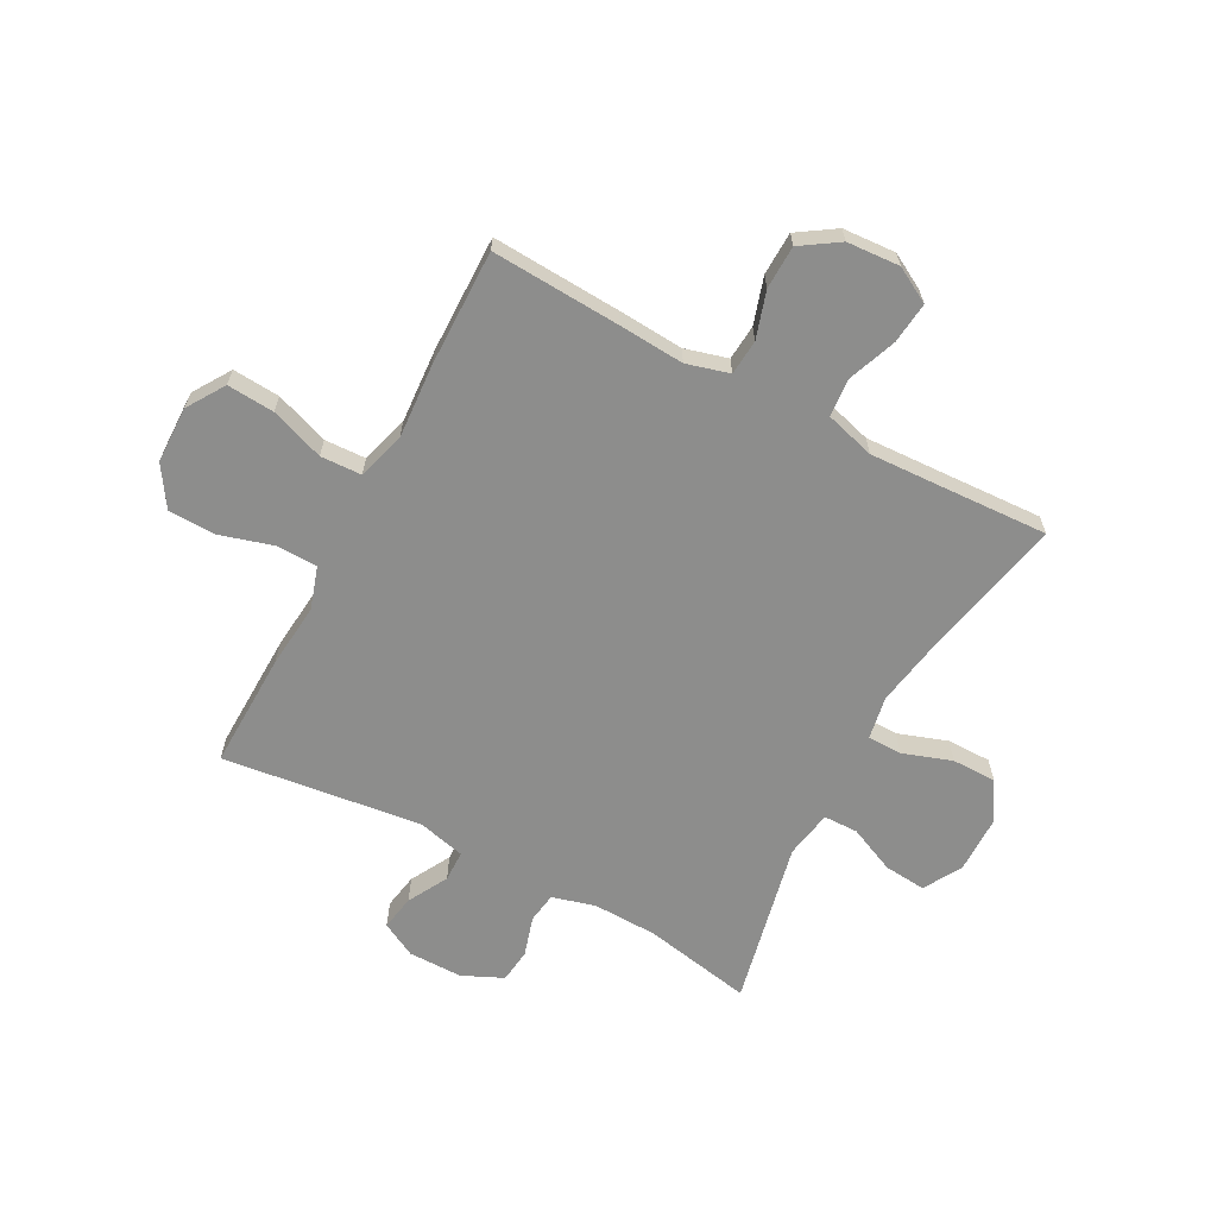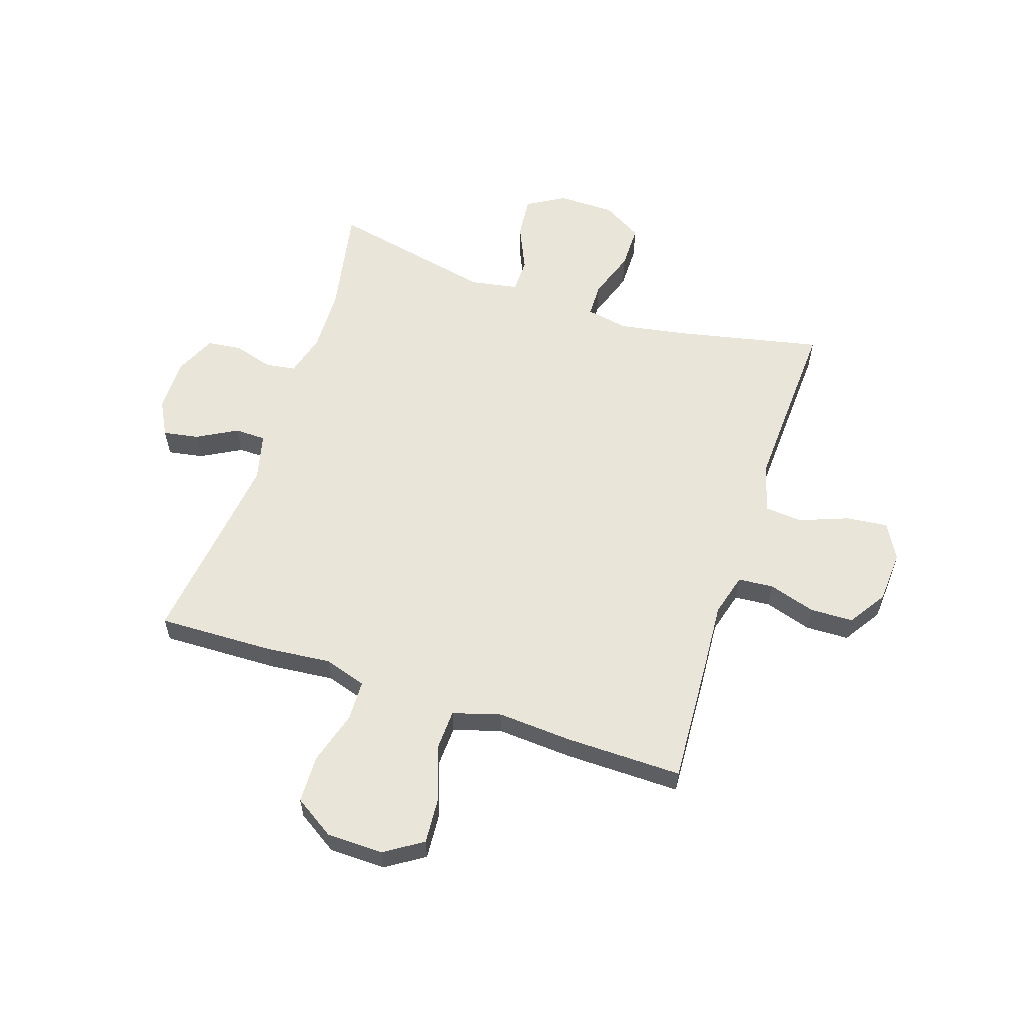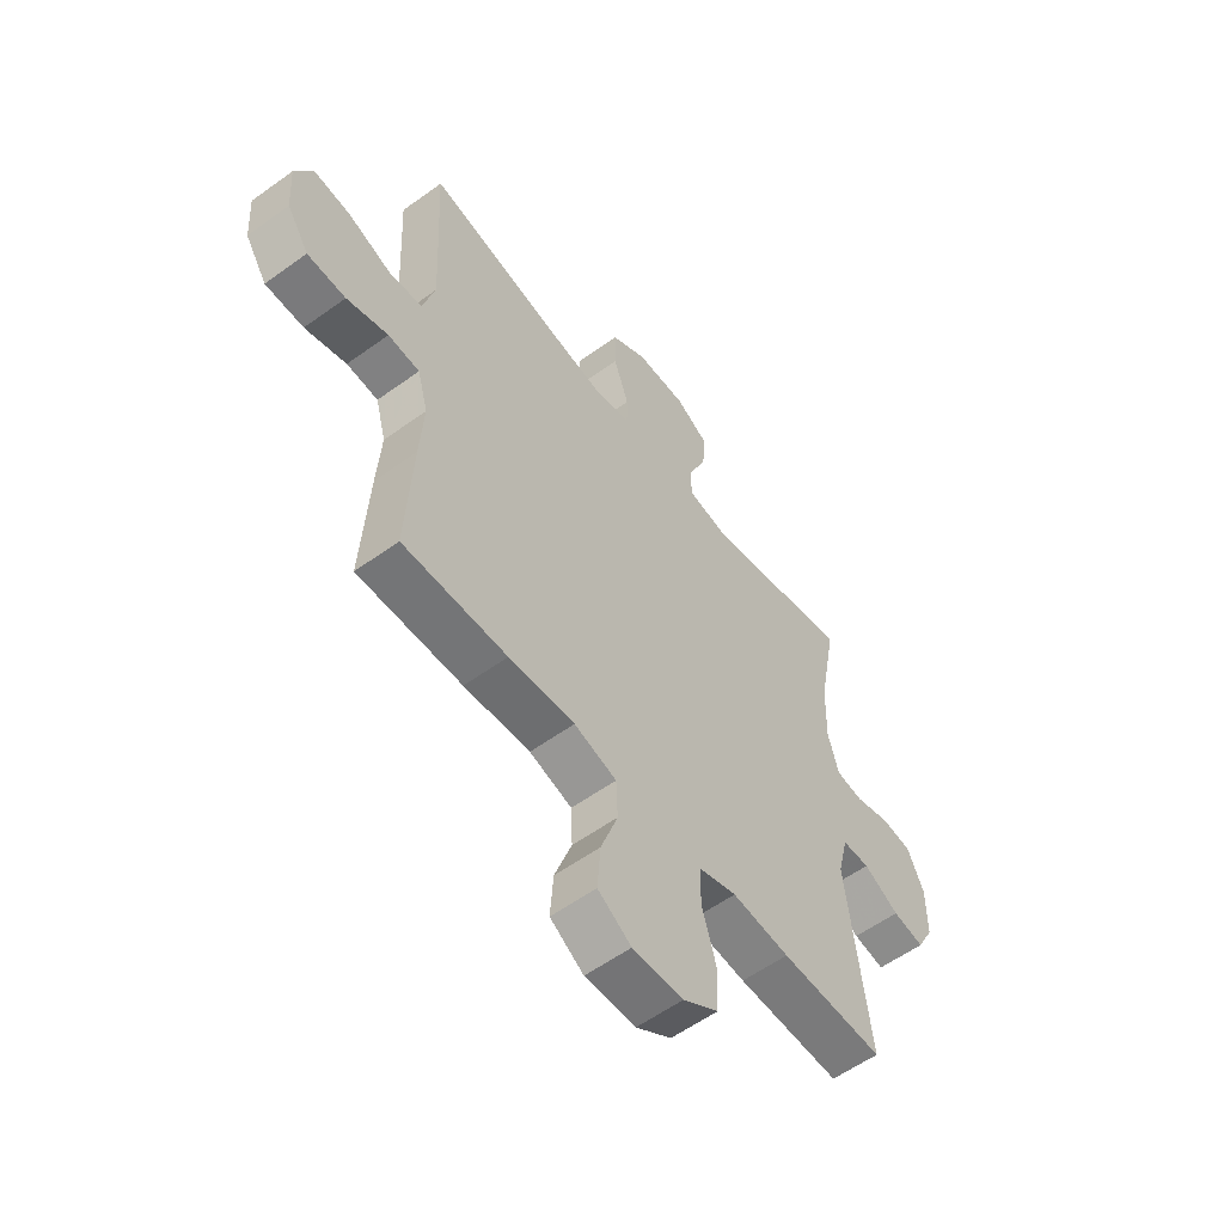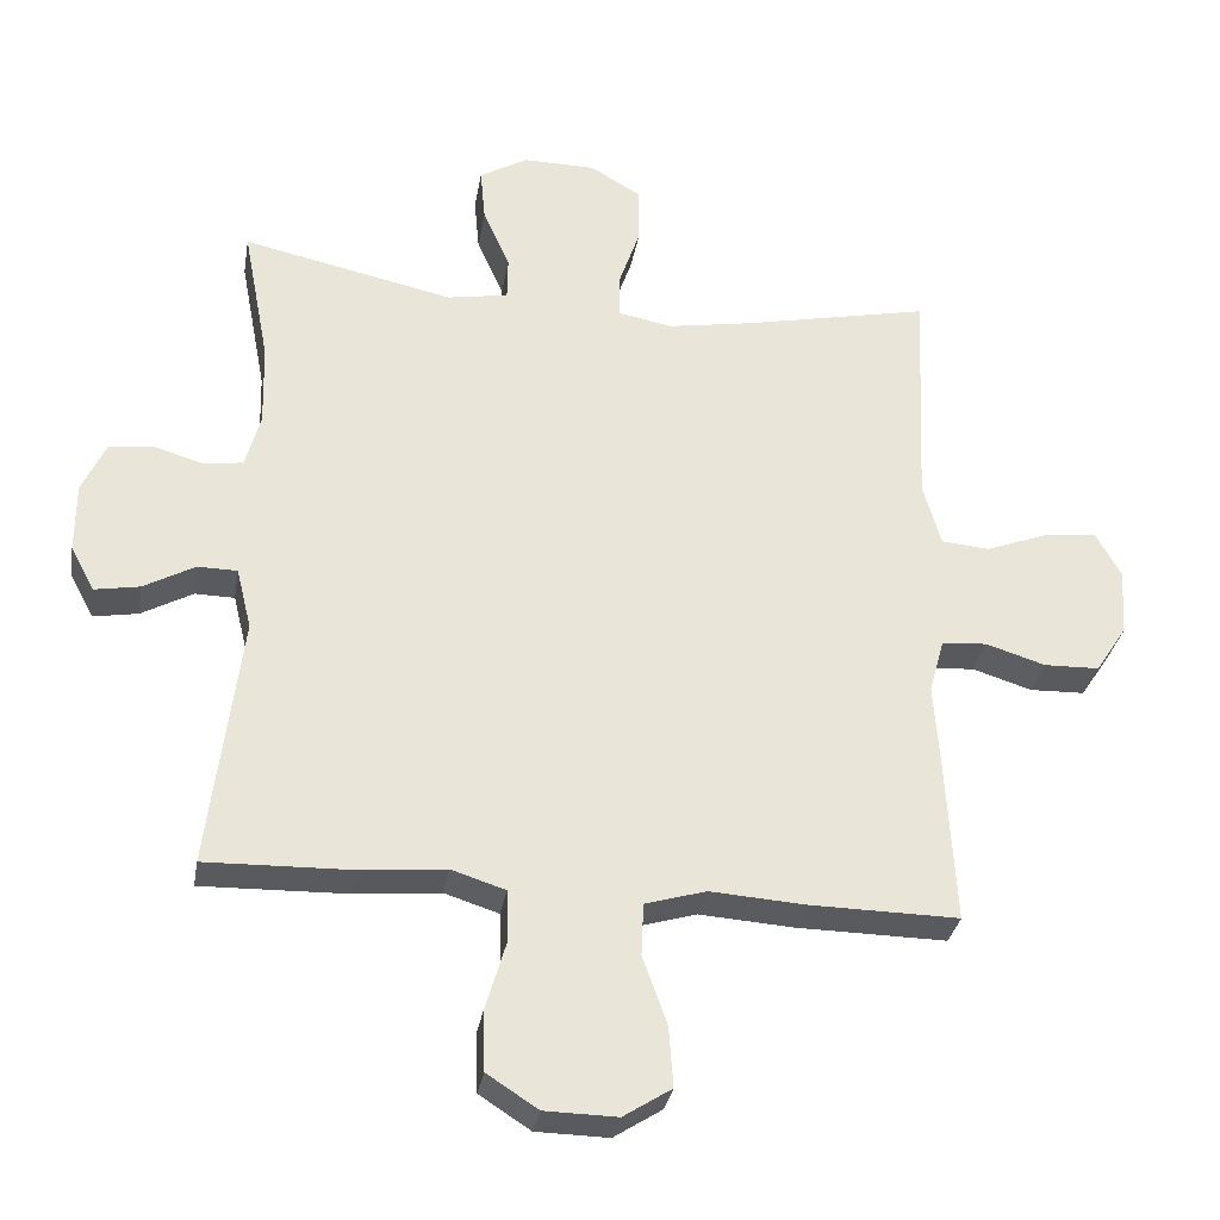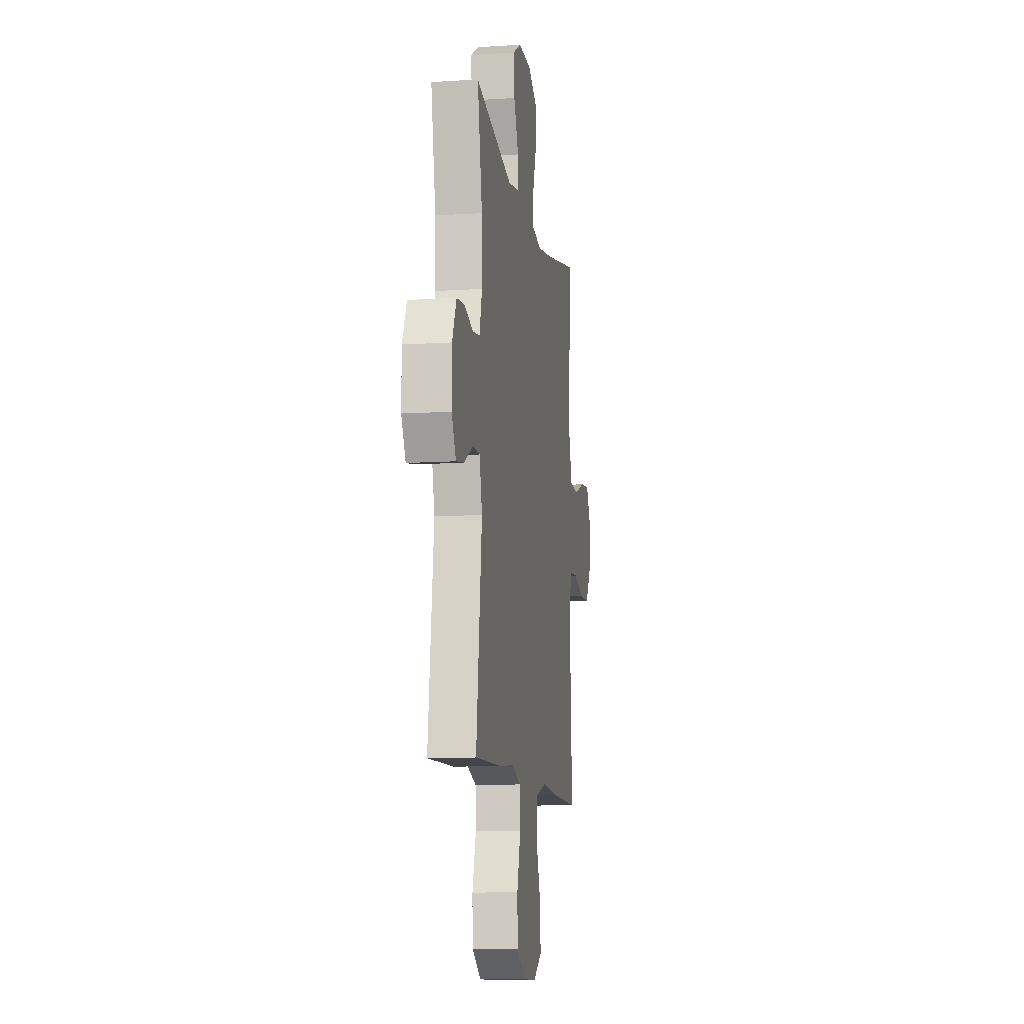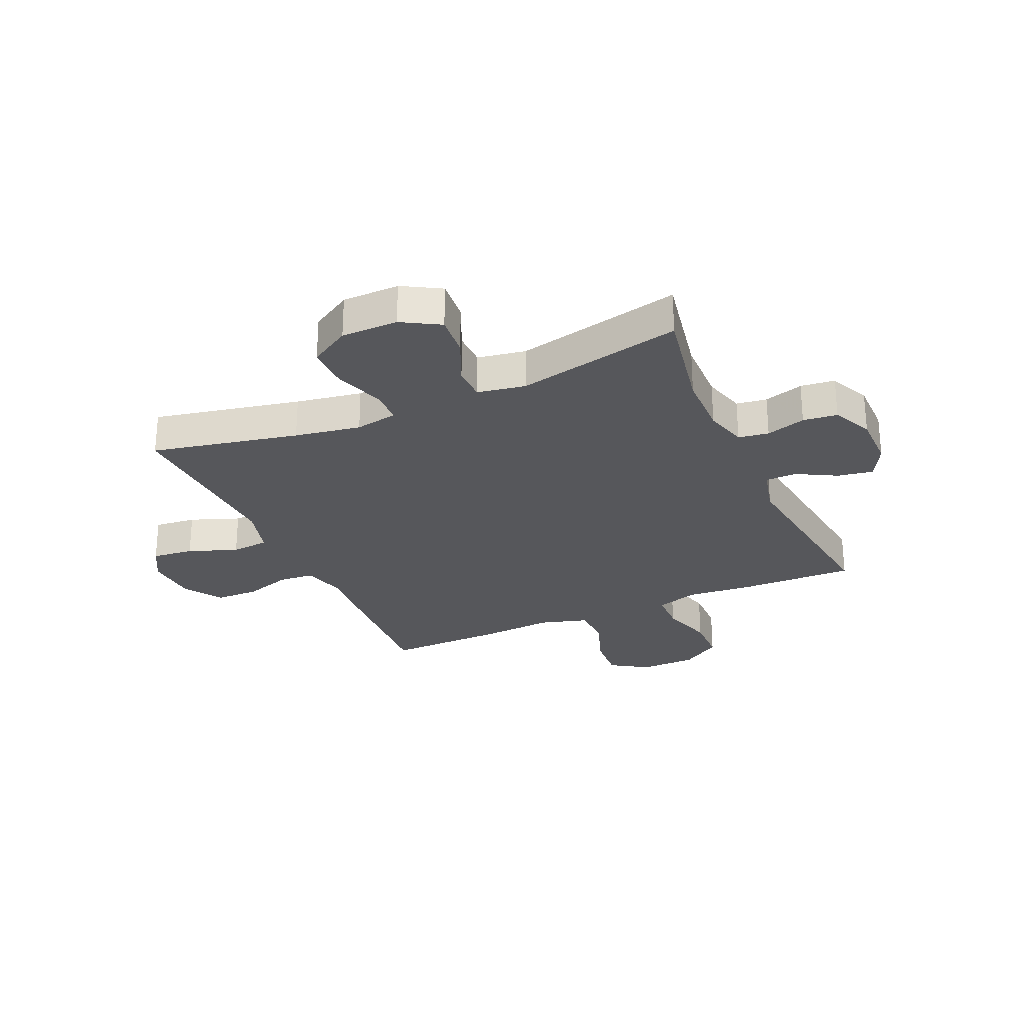
<metadata>
{"format":"obj","ext":"obj","renderer":"f3d","projection":"perspective","resolution":1024,"background":"white","views":[{"elev":-64.5,"azim":-118.1,"up":"+Y"},{"elev":58.5,"azim":-161.8,"up":"+Y"},{"elev":-57.1,"azim":-53.0,"up":"+Z"},{"elev":-31.6,"azim":170.5,"up":"+Z"},{"elev":-10.6,"azim":99.1,"up":"+Z"},{"elev":-27.1,"azim":24.1,"up":"+Y"}]}
</metadata>
<code>
v 0.5 0.07 -0.5
v 0.293 0.07 -0.495
v 0.178 0.07 -0.484
v 0.103 0.07 -0.508
v 0.101 0.07 -0.58
v 0.129 0.07 -0.675
v 0.127 0.07 -0.76
v 0.056 0.07 -0.806
v -0.045 0.07 -0.808
v -0.112 0.07 -0.765
v -0.106 0.07 -0.681
v -0.072 0.07 -0.586
v -0.075 0.07 -0.513
v -0.16 0.07 -0.488
v -0.292 0.07 -0.497
v -0.5 0.07 -0.5
v -0.487 0.07 -0.27
v -0.479 0.07 -0.154
v -0.5 0.07 -0.078
v -0.563 0.07 -0.073
v -0.646 0.07 -0.099
v -0.723 0.07 -0.097
v -0.767 0.07 -0.03
v -0.773 0.07 0.064
v -0.738 0.07 0.127
v -0.664 0.07 0.119
v -0.577 0.07 0.086
v -0.51 0.07 0.092
v -0.485 0.07 0.18
v -0.491 0.07 0.314
v -0.5 0.07 0.5
v -0.239 0.07 0.445
v -0.122 0.07 0.425
v -0.046 0.07 0.439
v -0.045 0.07 0.5
v -0.075 0.07 0.587
v -0.075 0.07 0.666
v -0.004 0.07 0.708
v 0.097 0.07 0.709
v 0.164 0.07 0.67
v 0.157 0.07 0.595
v 0.12 0.07 0.512
v 0.121 0.07 0.451
v 0.206 0.07 0.436
v 0.5 0.07 0.5
v 0.463 0.07 0.306
v 0.46 0.07 0.191
v 0.481 0.07 0.115
v 0.535 0.07 0.107
v 0.605 0.07 0.128
v 0.666 0.07 0.121
v 0.699 0.07 0.049
v 0.699 0.07 -0.048
v 0.666 0.07 -0.11
v 0.603 0.07 -0.099
v 0.532 0.07 -0.06
v 0.477 0.07 -0.061
v 0.456 0.07 -0.146
v 0.5 0 -0.5
v 0.293 0 -0.495
v 0.178 0 -0.484
v 0.103 0 -0.508
v 0.101 0 -0.58
v 0.129 0 -0.675
v 0.127 0 -0.76
v 0.056 0 -0.806
v -0.045 0 -0.808
v -0.112 0 -0.765
v -0.106 0 -0.681
v -0.072 0 -0.586
v -0.075 0 -0.513
v -0.16 0 -0.488
v -0.292 0 -0.497
v -0.5 0 -0.5
v -0.487 0 -0.27
v -0.479 0 -0.154
v -0.5 0 -0.078
v -0.563 0 -0.073
v -0.646 0 -0.099
v -0.723 0 -0.097
v -0.767 0 -0.03
v -0.773 0 0.064
v -0.738 0 0.127
v -0.664 0 0.119
v -0.577 0 0.086
v -0.51 0 0.092
v -0.485 0 0.18
v -0.491 0 0.314
v -0.5 0 0.5
v -0.239 0 0.445
v -0.122 0 0.425
v -0.046 0 0.439
v -0.045 0 0.5
v -0.075 0 0.587
v -0.075 0 0.666
v -0.004 0 0.708
v 0.097 0 0.709
v 0.164 0 0.67
v 0.157 0 0.595
v 0.12 0 0.512
v 0.121 0 0.451
v 0.206 0 0.436
v 0.5 0 0.5
v 0.463 0 0.306
v 0.46 0 0.191
v 0.481 0 0.115
v 0.535 0 0.107
v 0.605 0 0.128
v 0.666 0 0.121
v 0.699 0 0.049
v 0.699 0 -0.048
v 0.666 0 -0.11
v 0.603 0 -0.099
v 0.532 0 -0.06
v 0.477 0 -0.061
v 0.456 0 -0.146
f 54 55 56
f 53 54 56
f 52 53 56
f 51 52 56
f 50 51 56
f 49 50 56
f 48 49 56 57
f 47 48 57 58
f 44 45 46
f 43 44 46 47
f 40 41 42
f 39 40 42
f 38 39 42
f 37 38 42
f 36 37 42
f 35 36 42
f 34 35 42 43
f 43 47 58
f 34 43 58
f 33 34 58
f 30 31 32
f 1 2 3
f 58 1 3
f 33 58 3
f 32 33 3
f 30 32 3
f 29 30 3
f 25 26 27
f 24 25 27
f 23 24 27
f 22 23 27
f 21 22 27
f 20 21 27
f 19 20 27 28
f 16 17 18
f 15 16 18
f 14 15 18
f 29 3 4
f 28 29 4
f 19 28 4
f 18 19 4
f 14 18 4
f 13 14 4
f 10 11 12
f 9 10 12
f 8 9 12
f 7 8 12
f 6 7 12
f 5 6 12
f 4 5 12 13
f 114 113 112
f 114 112 111
f 114 111 110
f 114 110 109
f 114 109 108
f 114 108 107
f 115 114 107 106
f 116 115 106 105
f 104 103 102
f 105 104 102 101
f 100 99 98
f 100 98 97
f 100 97 96
f 100 96 95
f 100 95 94
f 100 94 93
f 101 100 93 92
f 116 105 101
f 116 101 92
f 116 92 91
f 90 89 88
f 61 60 59
f 61 59 116
f 61 116 91
f 61 91 90
f 61 90 88
f 61 88 87
f 85 84 83
f 85 83 82
f 85 82 81
f 85 81 80
f 85 80 79
f 85 79 78
f 86 85 78 77
f 76 75 74
f 76 74 73
f 76 73 72
f 62 61 87
f 62 87 86
f 62 86 77
f 62 77 76
f 62 76 72
f 62 72 71
f 70 69 68
f 70 68 67
f 70 67 66
f 70 66 65
f 70 65 64
f 70 64 63
f 71 70 63 62
f 1 59 60 2
f 2 60 61 3
f 3 61 62 4
f 4 62 63 5
f 5 63 64 6
f 6 64 65 7
f 7 65 66 8
f 8 66 67 9
f 9 67 68 10
f 10 68 69 11
f 11 69 70 12
f 12 70 71 13
f 13 71 72 14
f 14 72 73 15
f 15 73 74 16
f 16 74 75 17
f 17 75 76 18
f 18 76 77 19
f 19 77 78 20
f 20 78 79 21
f 21 79 80 22
f 22 80 81 23
f 23 81 82 24
f 24 82 83 25
f 25 83 84 26
f 26 84 85 27
f 27 85 86 28
f 28 86 87 29
f 29 87 88 30
f 30 88 89 31
f 31 89 90 32
f 32 90 91 33
f 33 91 92 34
f 34 92 93 35
f 35 93 94 36
f 36 94 95 37
f 37 95 96 38
f 38 96 97 39
f 39 97 98 40
f 40 98 99 41
f 41 99 100 42
f 42 100 101 43
f 43 101 102 44
f 44 102 103 45
f 45 103 104 46
f 46 104 105 47
f 47 105 106 48
f 48 106 107 49
f 49 107 108 50
f 50 108 109 51
f 51 109 110 52
f 52 110 111 53
f 53 111 112 54
f 54 112 113 55
f 55 113 114 56
f 56 114 115 57
f 57 115 116 58
f 58 116 59 1

</code>
